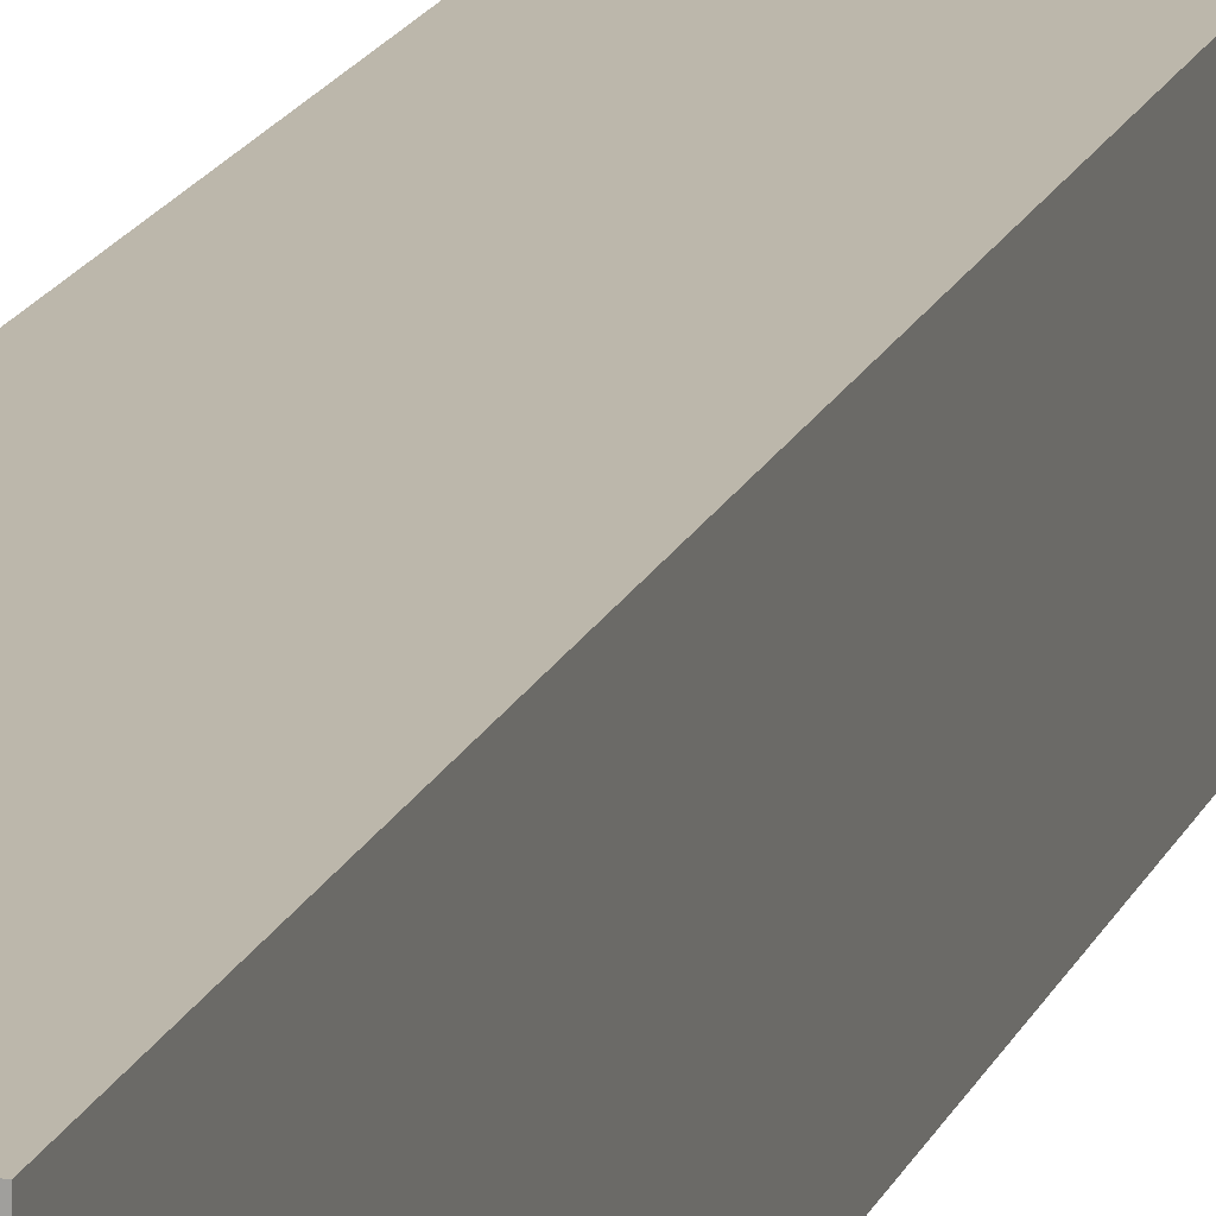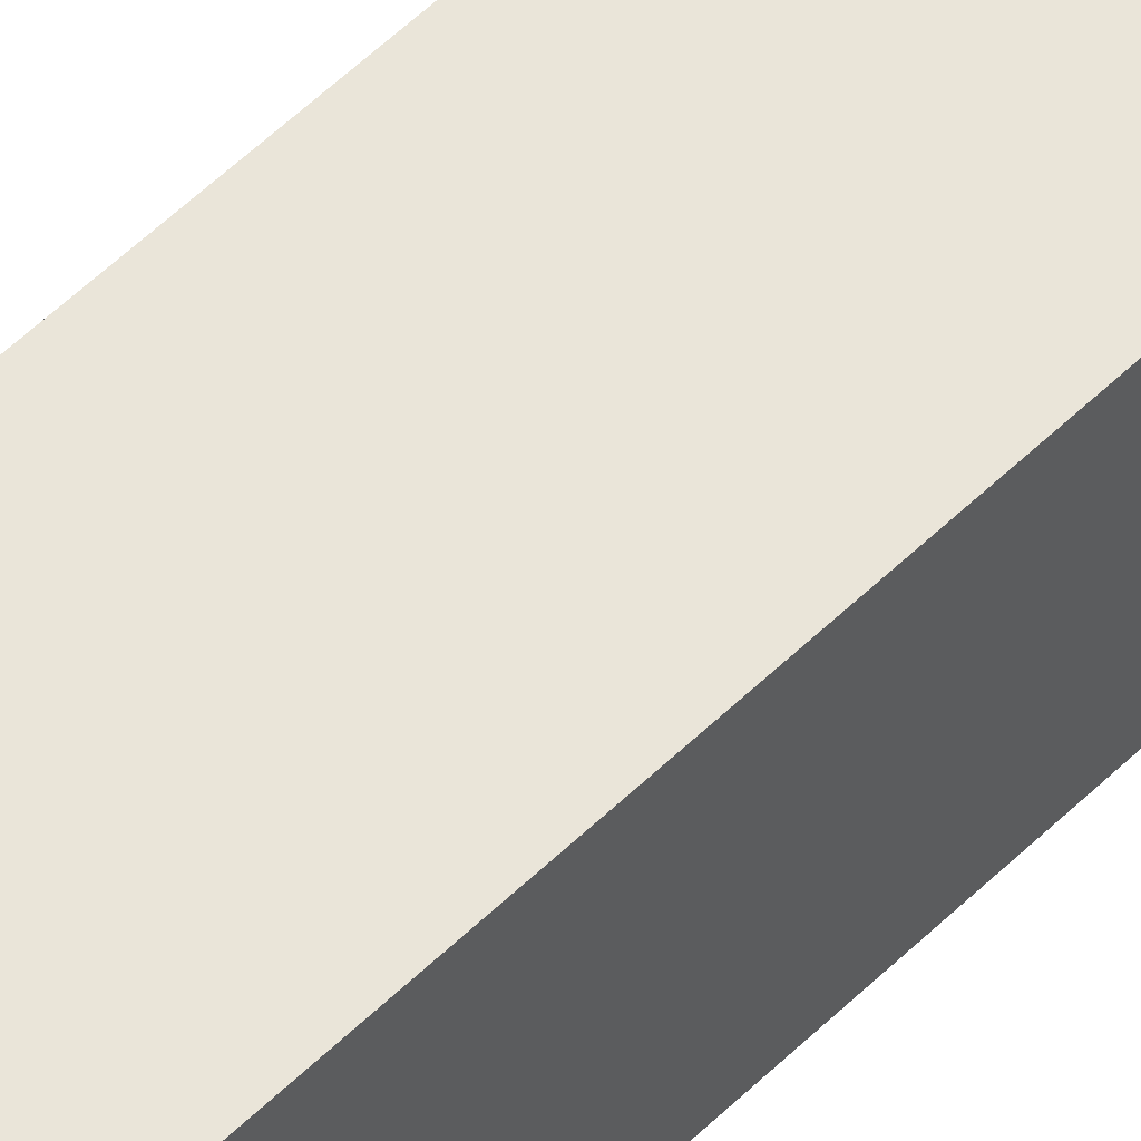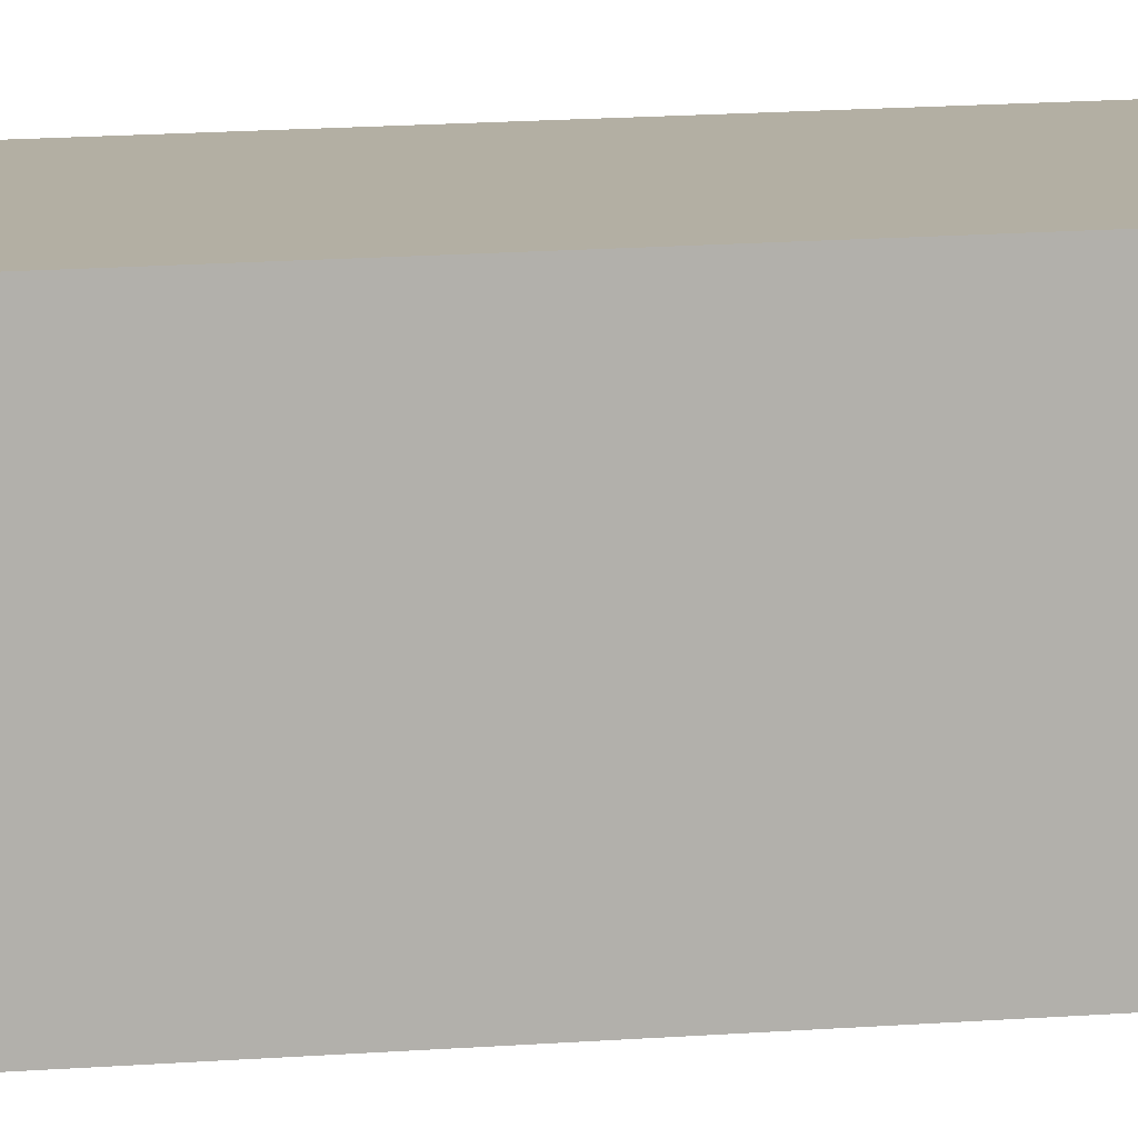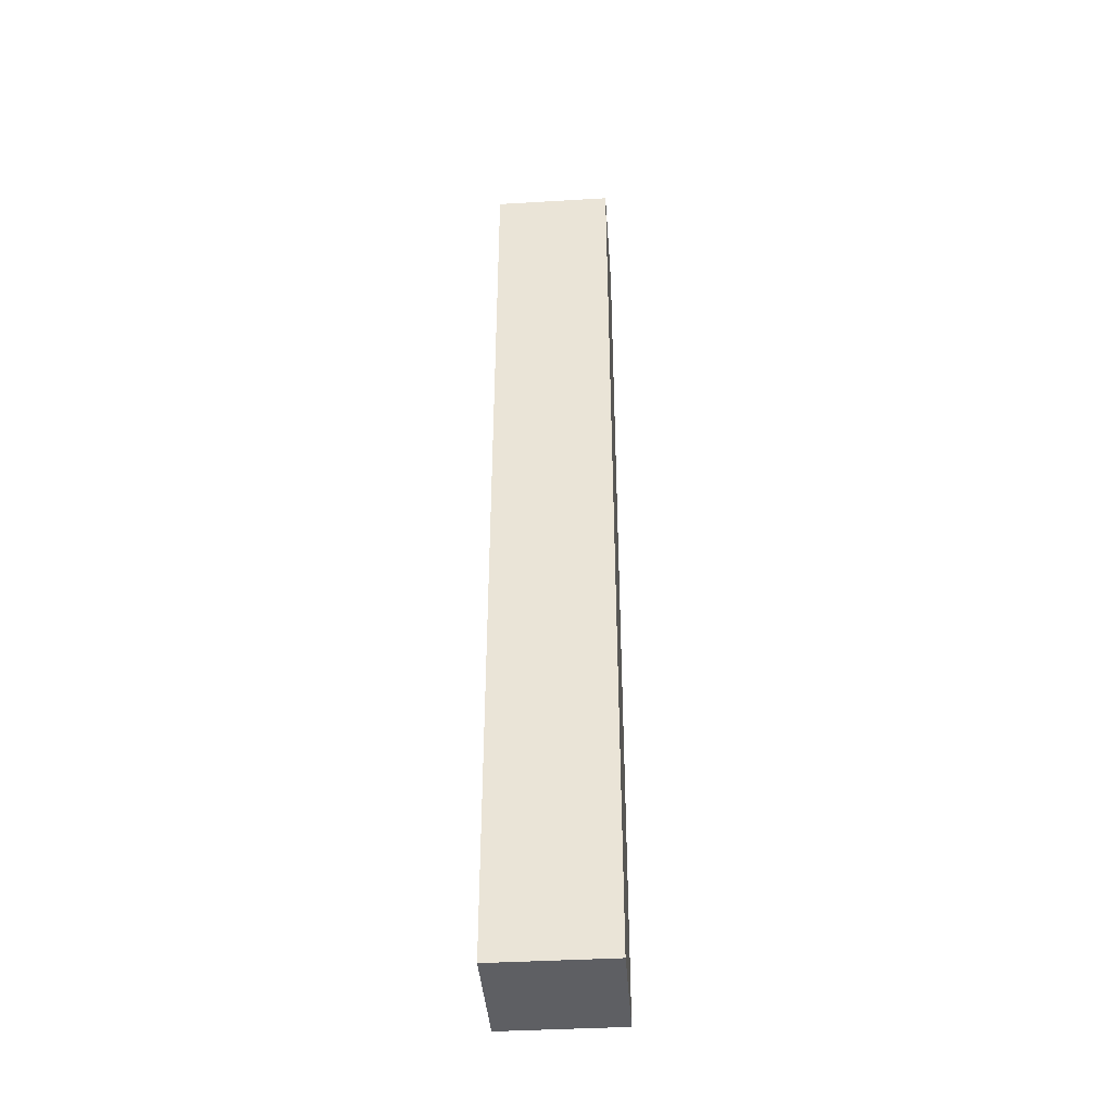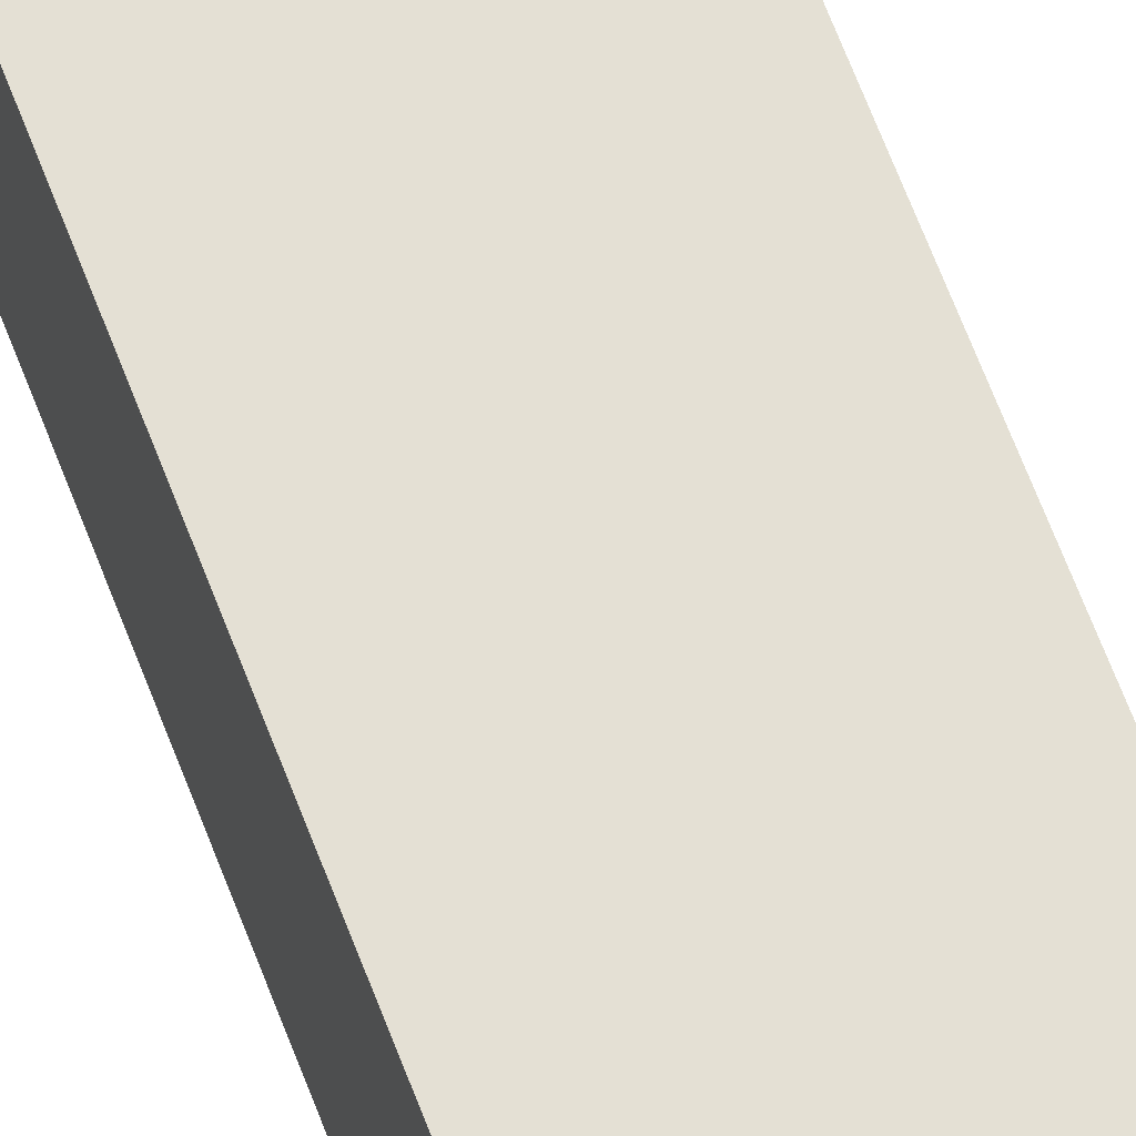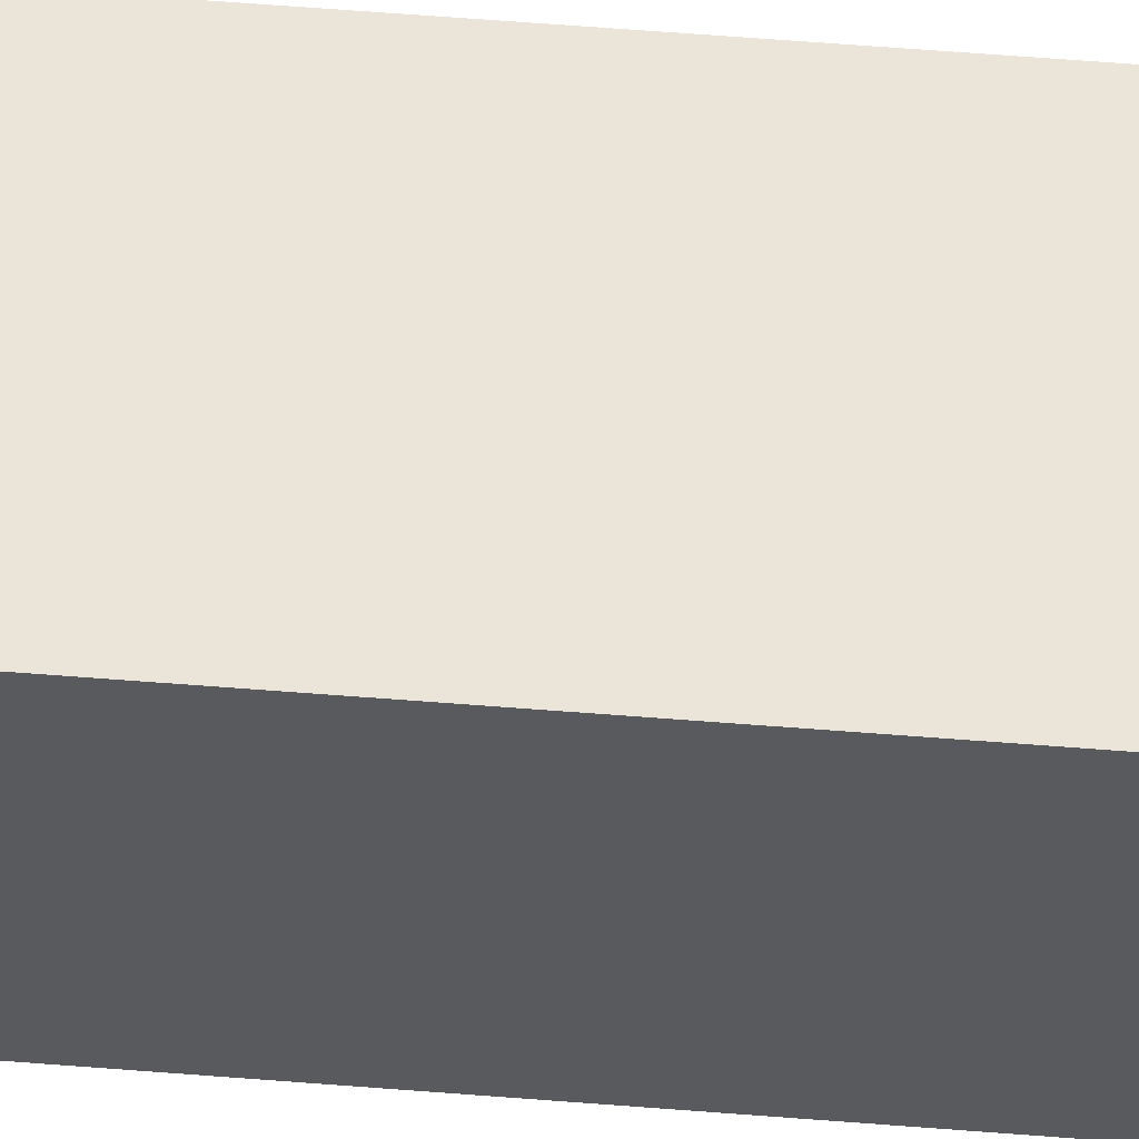
<metadata>
{"format":"obj","ext":"obj","renderer":"f3d","projection":"perspective","resolution":1024,"background":"white","views":[{"elev":14.4,"azim":-165.3,"up":"+Y"},{"elev":57.9,"azim":-134.8,"up":"+Y"},{"elev":11.1,"azim":77.2,"up":"+Y"},{"elev":-40.6,"azim":-175.9,"up":"+Z"},{"elev":66.2,"azim":159.2,"up":"+Y"},{"elev":59.1,"azim":94.7,"up":"+Y"}]}
</metadata>
<code>
g e-bot-sw
v -0.8 -3.06e-08 0.8
v -0.8 -3.06e-08 -0.8
v -0.8 0.2 -0.8
v -0.8 0.2 0.8
v -0.6 -3.06e-08 -0.8
v -0.6 -3.06e-08 0.8
v -0.6 0.2 0.8
v -0.6 0.2 -0.8
v -0.6 -3.06e-08 0.8
v -0.8 -3.06e-08 0.8
v -0.8 0.2 0.8
v -0.6 0.2 0.8
v -0.8 -3.06e-08 -0.8
v -0.8 -3.06e-08 0.8
v -0.6 -3.06e-08 0.8
v -0.6 -3.06e-08 -0.8
v -0.6 0.2 -0.8
v -0.6 0.2 0.8
v -0.8 0.2 0.8
v -0.8 0.2 -0.8
v -0.6 -3.06e-08 -0.8
v -0.6 0.2 -0.8
v -0.8 0.2 -0.8
v -0.8 -3.06e-08 -0.8
g e-bot-sw_0
f 3 2 1
f 4 3 1
f 7 6 5
f 8 7 5
f 11 10 9
f 12 11 9
f 15 14 13
f 16 15 13
f 19 18 17
f 20 19 17
f 23 22 21
f 24 23 21

</code>
